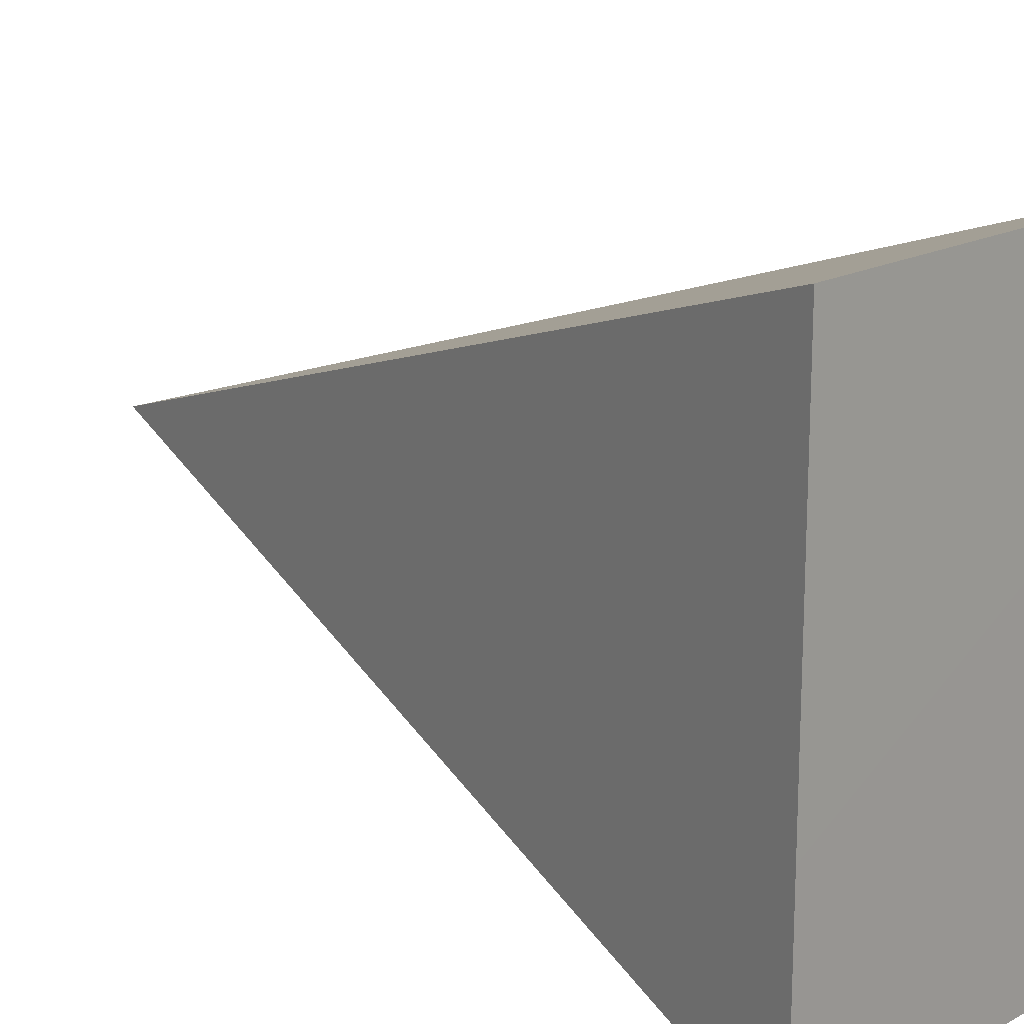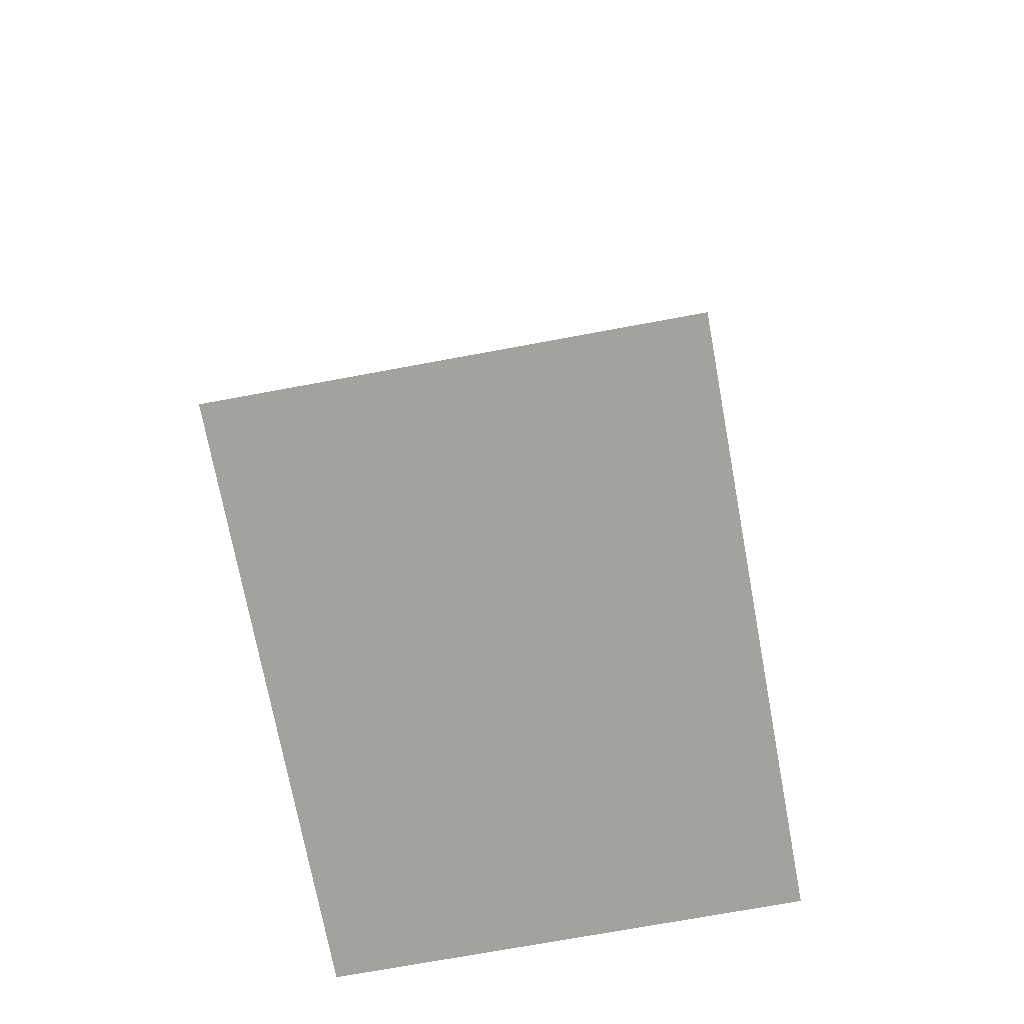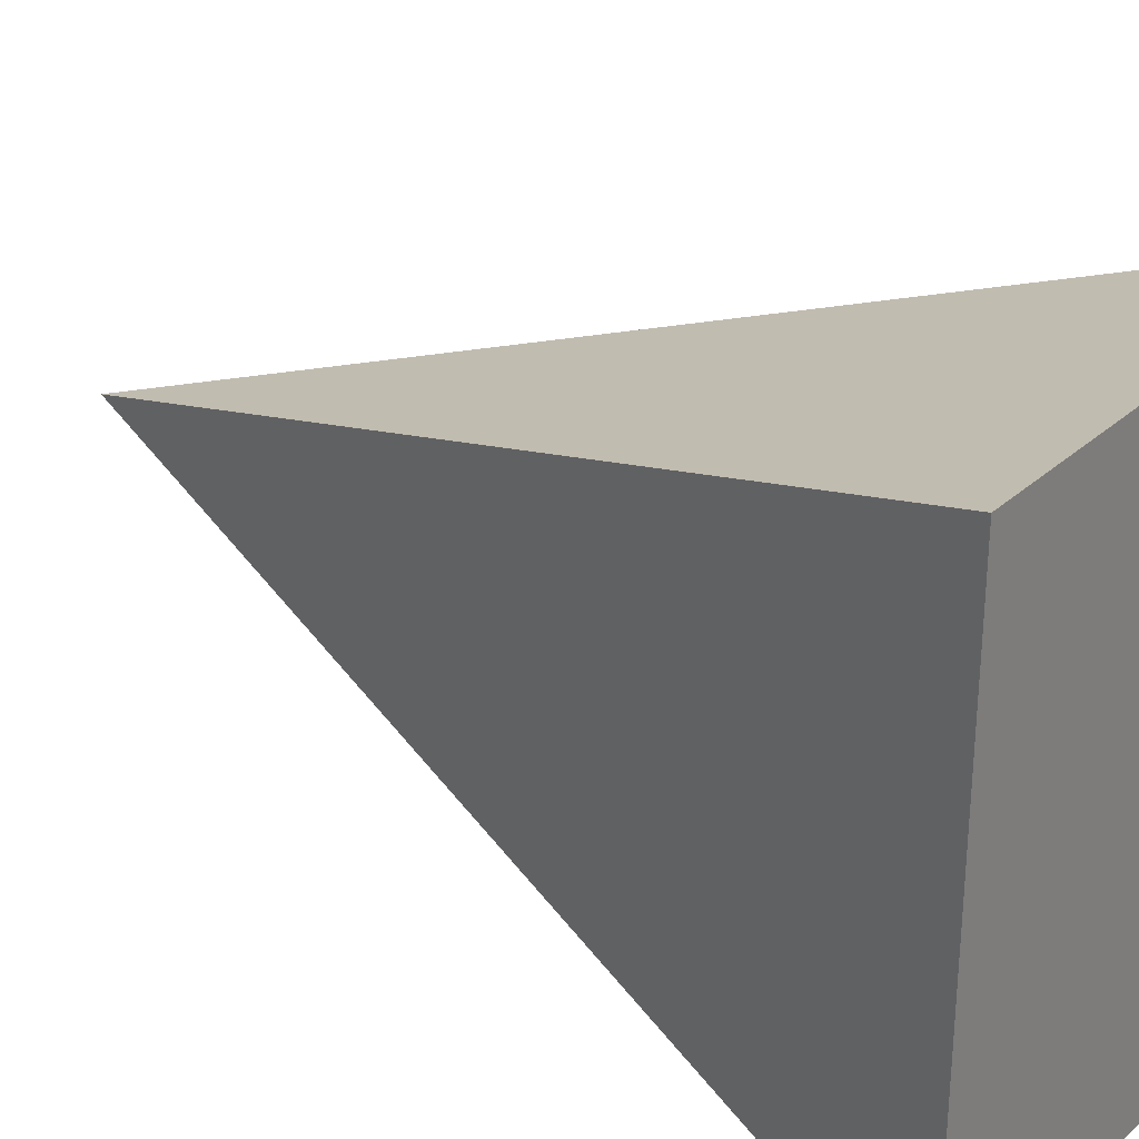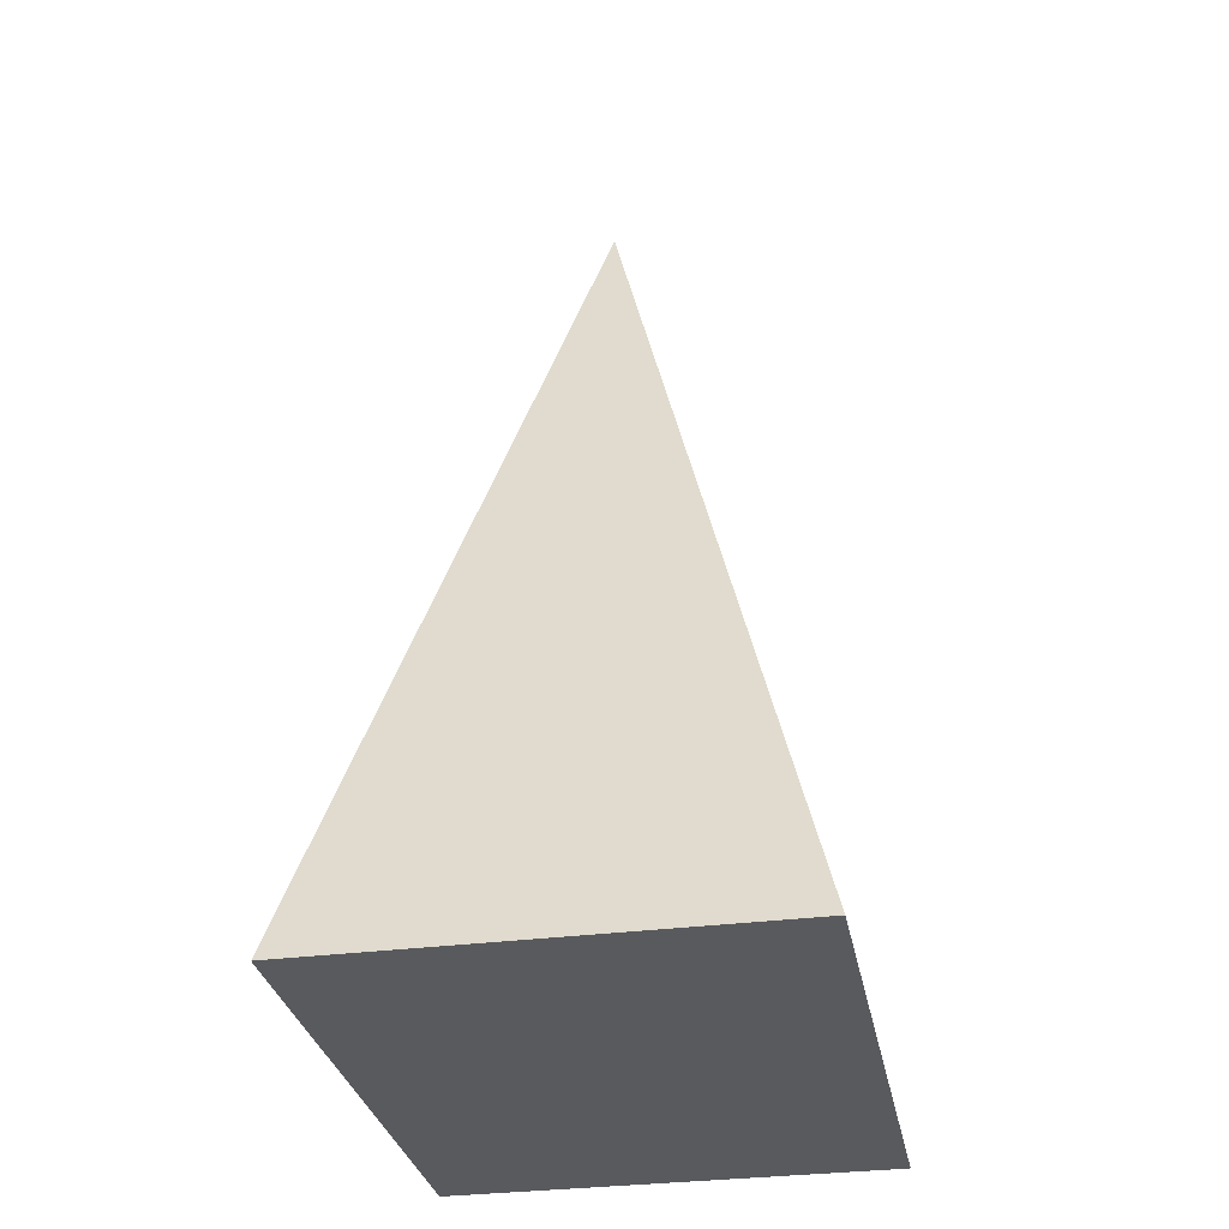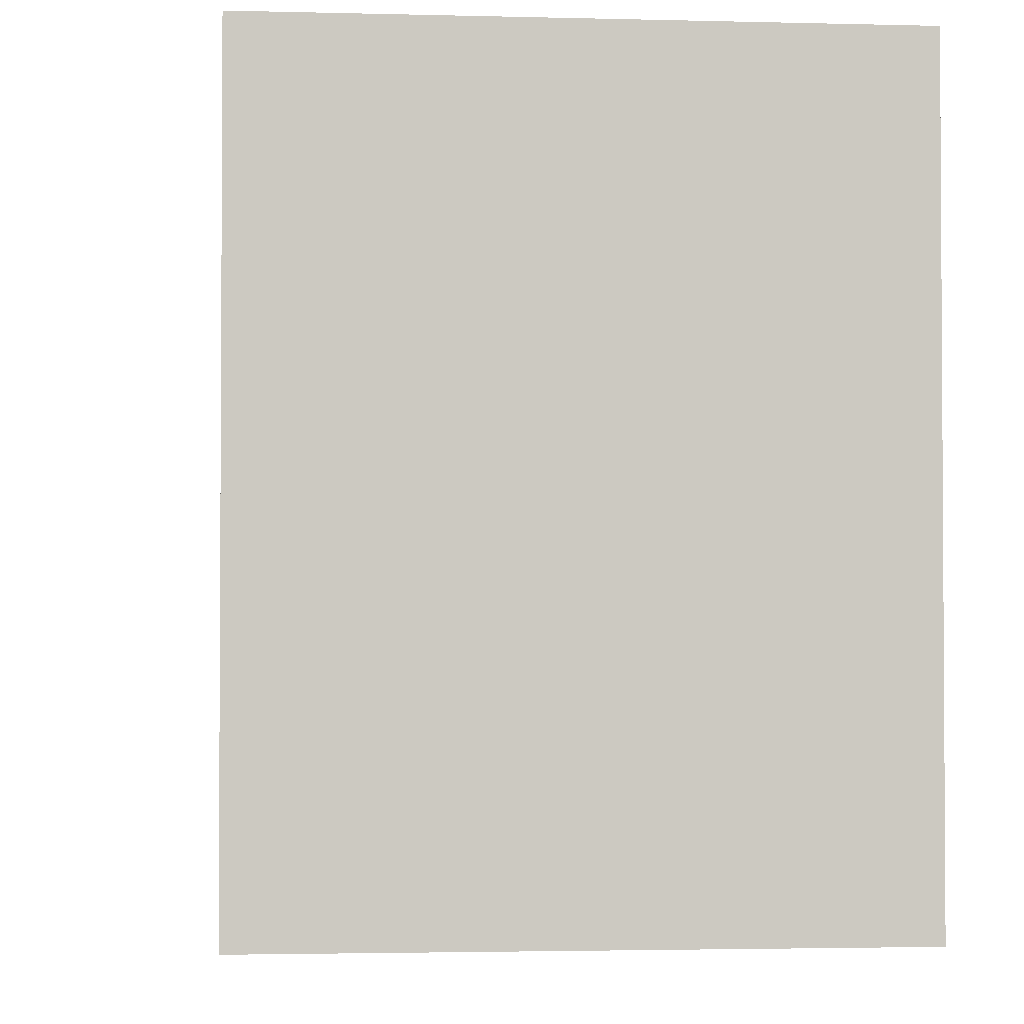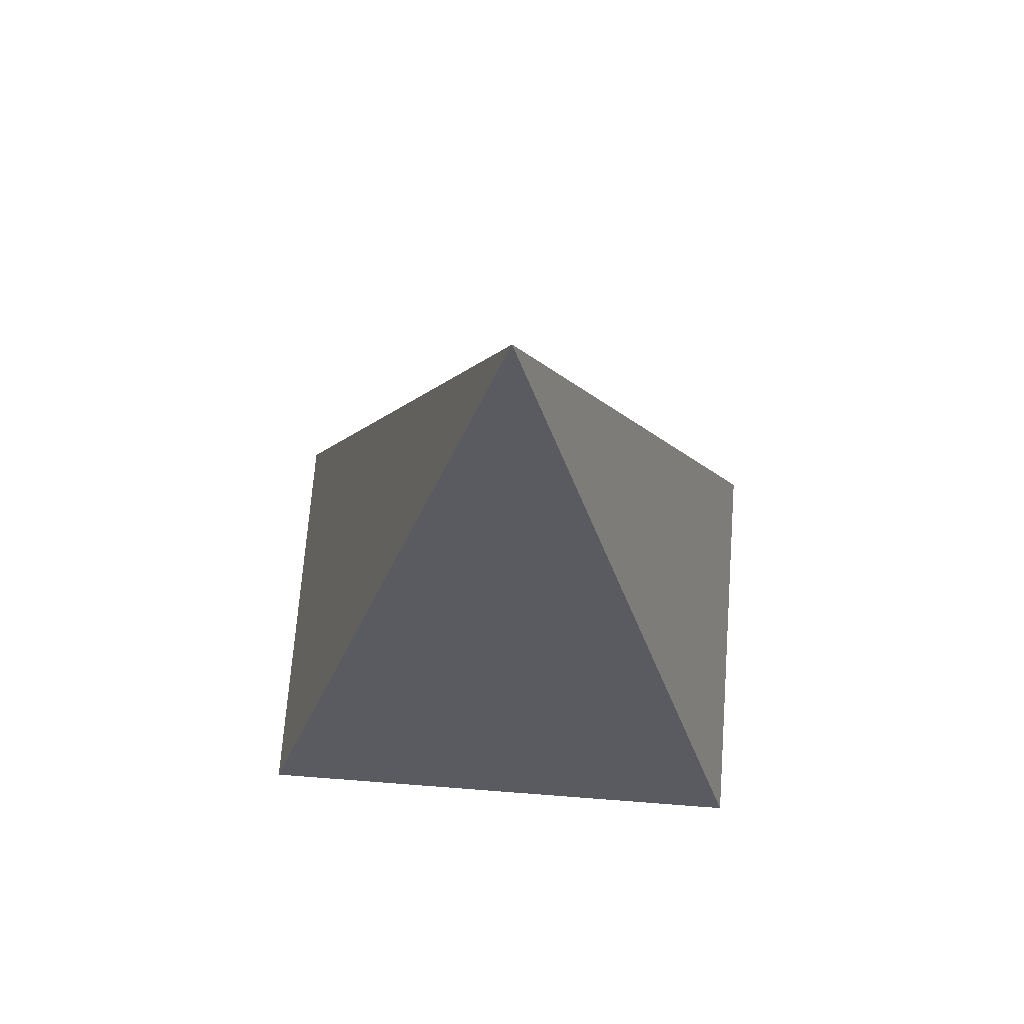
<metadata>
{"format":"obj","ext":"obj","renderer":"f3d","projection":"perspective","resolution":1024,"background":"white","views":[{"elev":17.3,"azim":133.1,"up":"+Y"},{"elev":-72.4,"azim":-169.5,"up":"+Z"},{"elev":29.2,"azim":127.5,"up":"+Y"},{"elev":-31.4,"azim":10.7,"up":"+Z"},{"elev":-2.4,"azim":174.2,"up":"+Y"},{"elev":70.3,"azim":94.4,"up":"+Z"}]}
</metadata>
<code>
g Pyramid001
v -1.842e-09 3.743e-09 0.03147
v -0.007782 0.009984 5.26e-05
v 0.007782 0.009984 5.26e-05
v -1.842e-09 3.743e-09 0.03147
v -0.007782 -0.009984 5.26e-05
v -0.007782 0.009984 5.26e-05
v -1.842e-09 3.743e-09 0.03147
v 0.007782 -0.009984 5.26e-05
v -0.007782 -0.009984 5.26e-05
v -1.842e-09 3.743e-09 0.03147
v 0.007782 0.009984 5.26e-05
v 0.007782 -0.009984 5.26e-05
v 0.007782 0.009984 5.26e-05
v -0.007782 0.009984 5.26e-05
v -1.842e-09 -1.961e-12 4.486e-05
v 0.007782 -0.009984 5.26e-05
v -0.007782 -0.009984 5.26e-05
g Pyramid001_0
f 3 2 1
f 6 5 4
f 9 8 7
f 12 11 10
f 15 14 13
f 15 13 16
f 15 17 14
f 15 16 17

</code>
